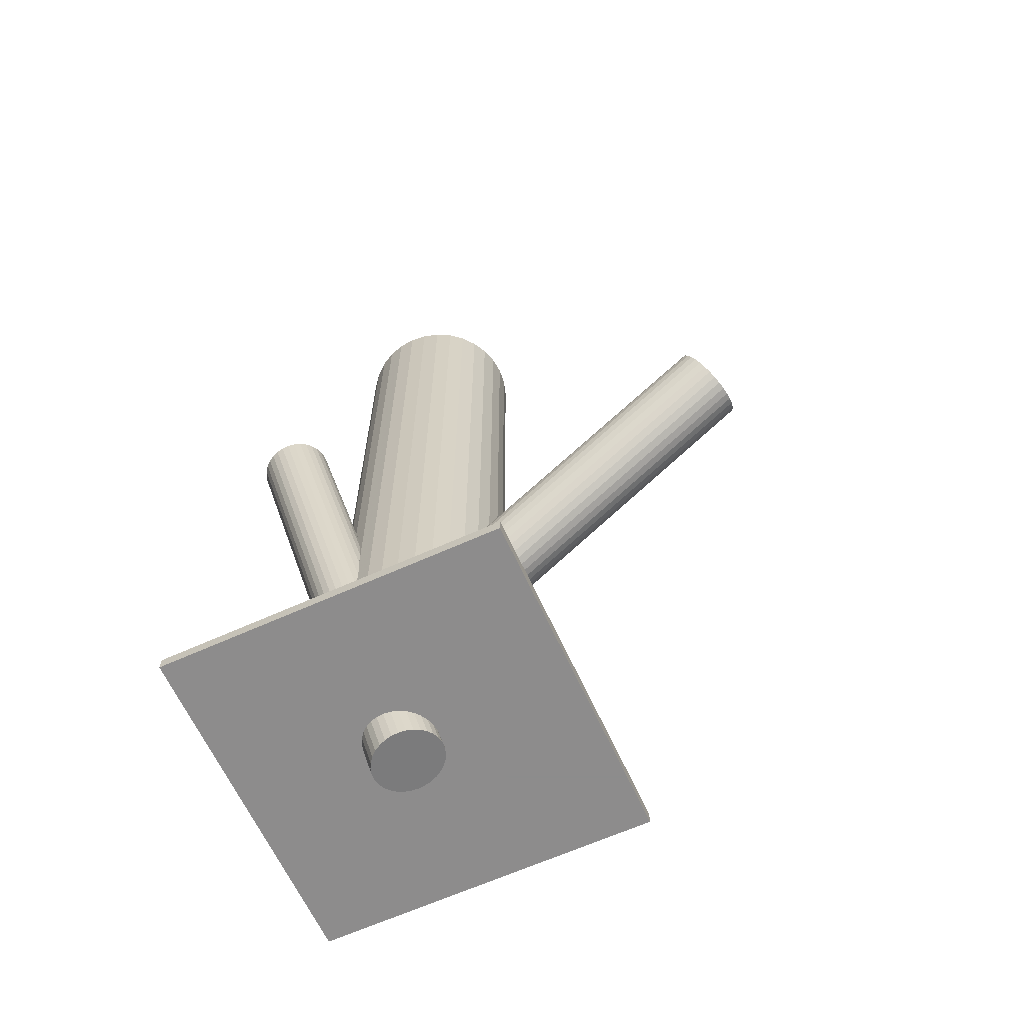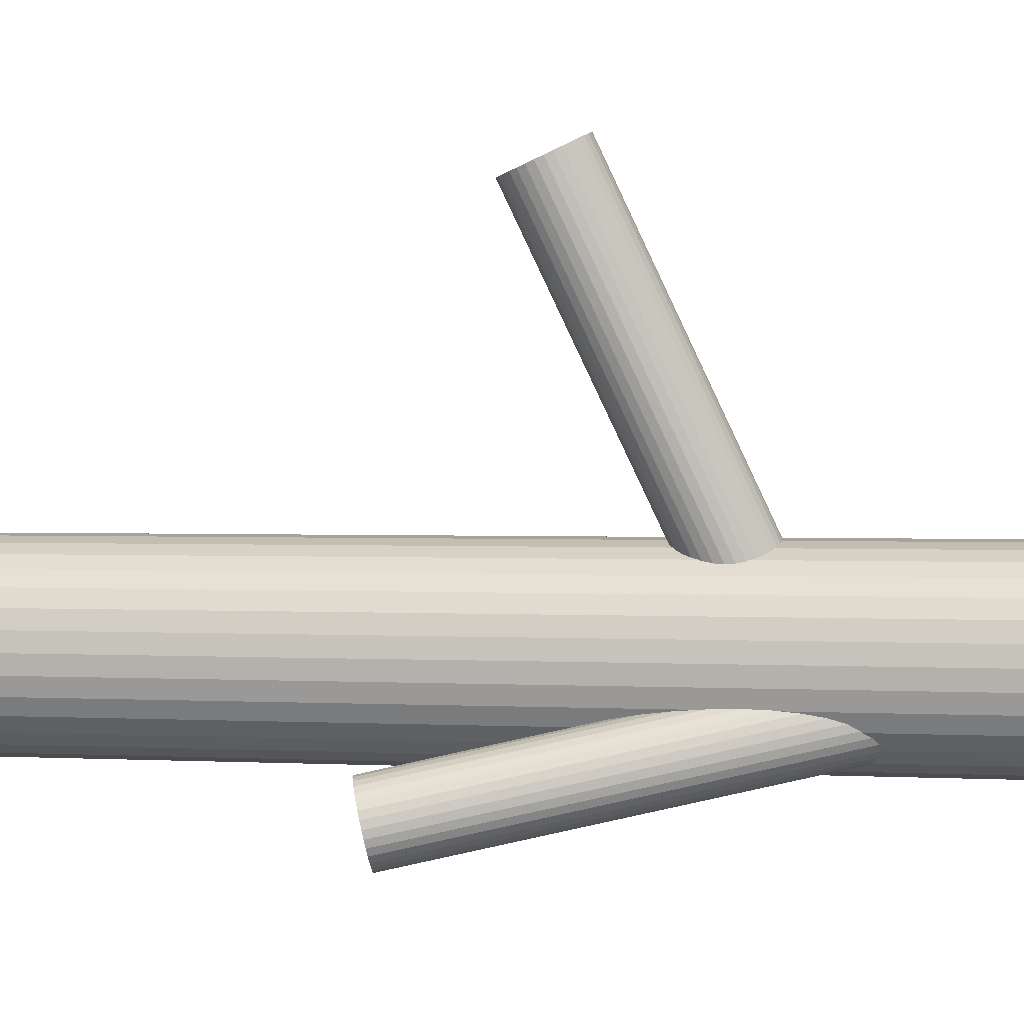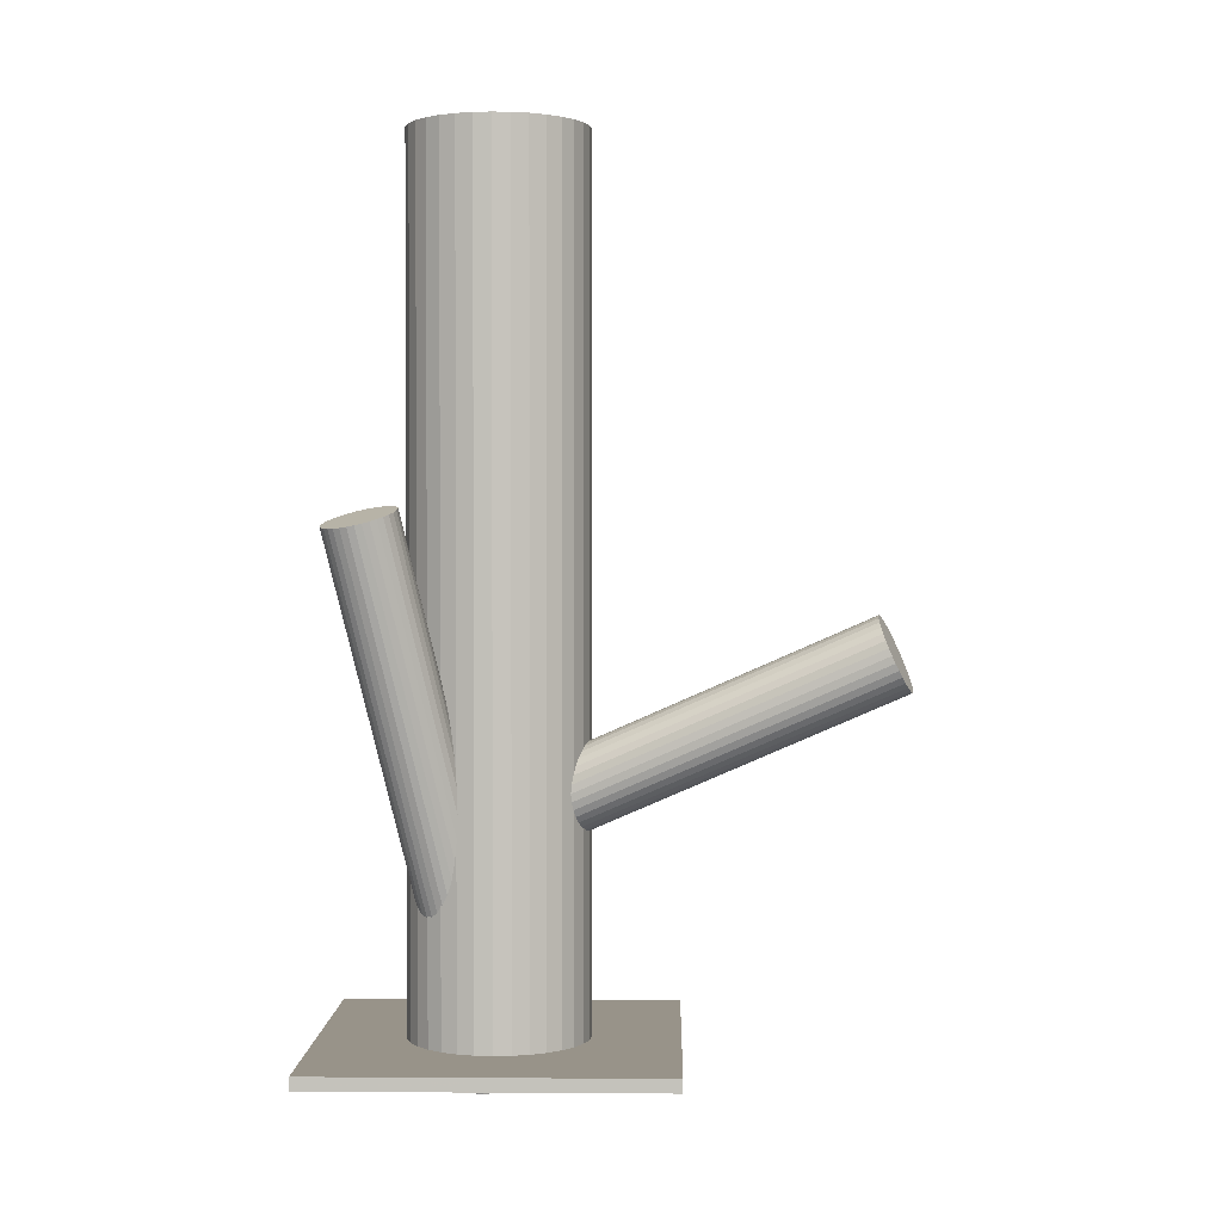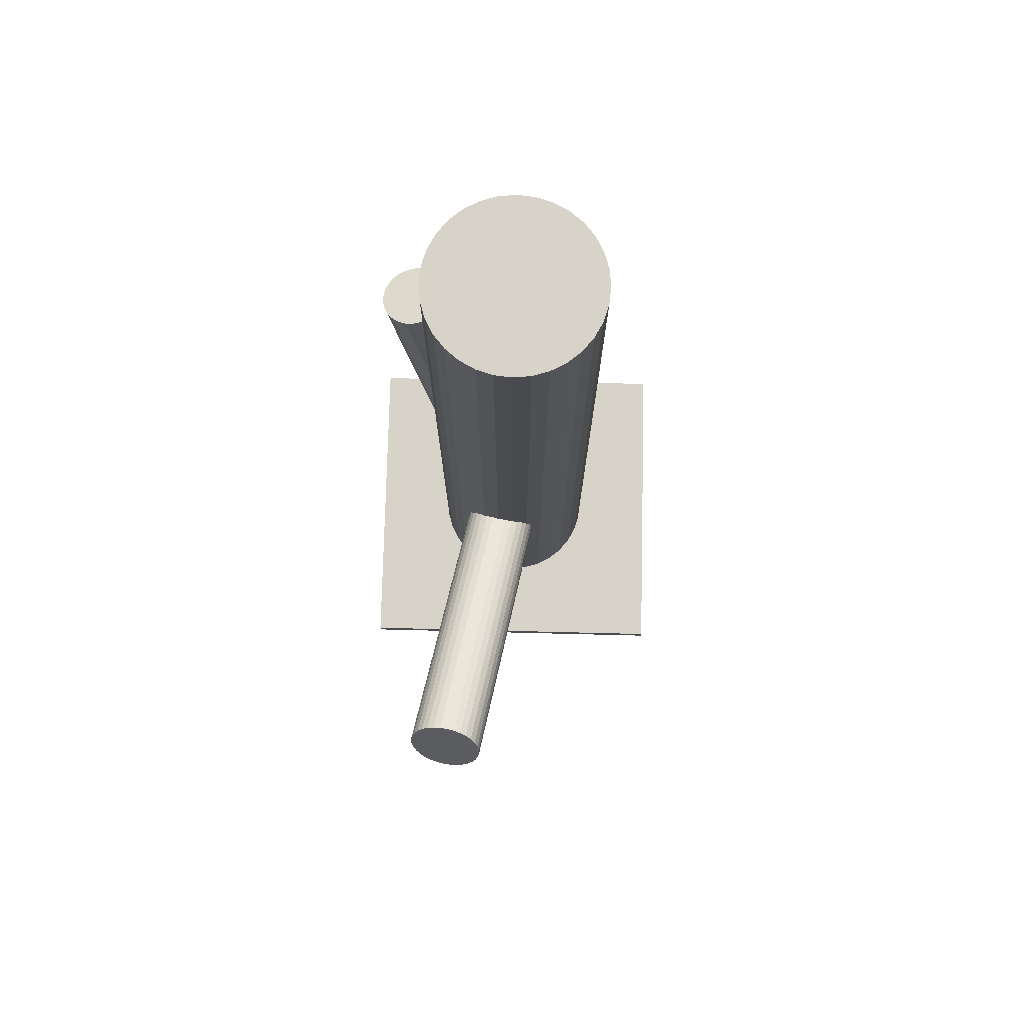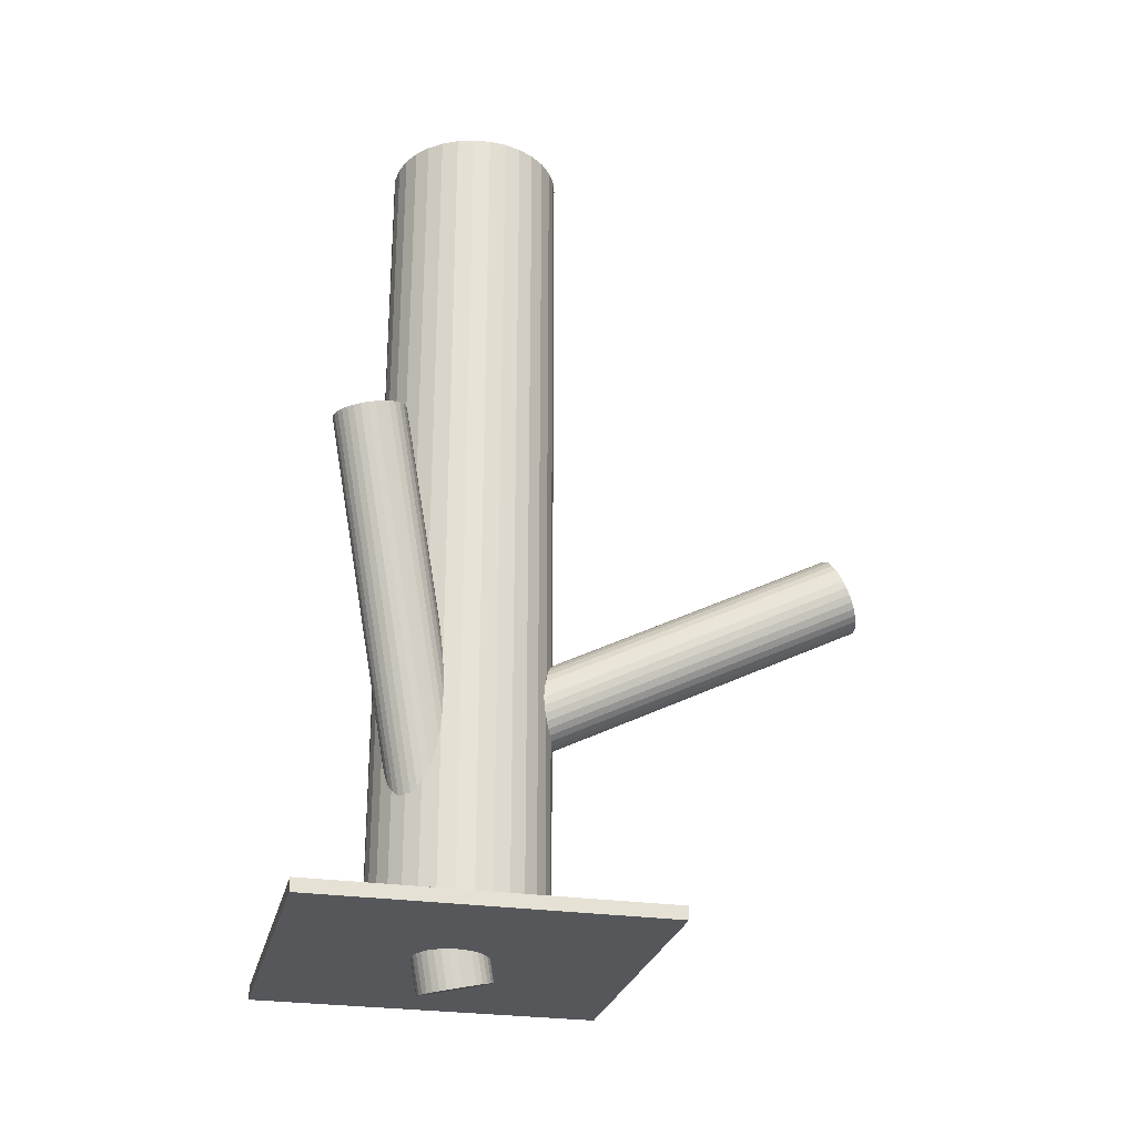
<metadata>
{"format":"obj","ext":"obj","renderer":"f3d","projection":"perspective","resolution":1024,"background":"white","views":[{"elev":-64.3,"azim":114.5,"up":"+Z"},{"elev":1.4,"azim":101.3,"up":"+Y"},{"elev":1.6,"azim":91.3,"up":"+Z"},{"elev":76.8,"azim":-178.6,"up":"+Z"},{"elev":-26.6,"azim":76.8,"up":"+Z"}]}
</metadata>
<code>
v 0 -0.0268 -0.1056
v 0 -0.0268 0.1148
v -0 -0.04903 -0.1056
v -0 -0.04903 0.1148
v 0 -0.004568 -0.1056
v 0 -0.004568 0.1148
v -0.01849 -0.03915 -0.1056
v -0.01849 -0.03915 0.1148
v -0.01849 -0.01445 -0.1056
v -0.01849 -0.01445 0.1148
v -0.01572 -0.04252 -0.1056
v -0.01572 -0.04252 0.1148
v -0.01572 -0.01108 -0.1056
v -0.01572 -0.01108 0.1148
v -0.01235 -0.04529 -0.1056
v -0.01235 -0.04529 0.1148
v -0.01235 -0.008315 -0.1056
v -0.01235 -0.008315 0.1148
v 0.004337 -0.04861 -0.1056
v 0.004337 -0.04861 0.1148
v 0.004337 -0.004995 -0.1056
v 0.004337 -0.004995 0.1148
v -0.02181 -0.02246 -0.1056
v -0.02181 -0.02246 0.1148
v -0.02181 -0.03114 -0.1056
v -0.02181 -0.03114 0.1148
v 0.008508 -0.00626 -0.1056
v 0.008508 -0.00626 0.1148
v 0.008508 -0.04734 -0.1056
v 0.008508 -0.04734 0.1148
v 0.02054 -0.01829 -0.1056
v 0.02054 -0.01829 0.1148
v 0.02054 -0.03531 -0.1056
v 0.02054 -0.03531 0.1148
v -0.02223 -0.0268 -0.1056
v -0.02223 -0.0268 0.1148
v 0.02223 -0.0268 -0.1056
v 0.02223 -0.0268 0.1148
v -0.02054 -0.01829 -0.1056
v -0.02054 -0.01829 0.1148
v -0.02054 -0.03531 -0.1056
v -0.02054 -0.03531 0.1148
v -0.008508 -0.00626 -0.1056
v -0.008508 -0.00626 0.1148
v -0.008508 -0.04734 -0.1056
v -0.008508 -0.04734 0.1148
v 0.02181 -0.02246 -0.1056
v 0.02181 -0.02246 0.1148
v 0.02181 -0.03114 -0.1056
v 0.02181 -0.03114 0.1148
v -0.004337 -0.04861 -0.1056
v -0.004337 -0.04861 0.1148
v -0.004337 -0.004995 -0.1056
v -0.004337 -0.004995 0.1148
v 0.01235 -0.04529 -0.1056
v 0.01235 -0.04529 0.1148
v 0.01235 -0.008315 -0.1056
v 0.01235 -0.008315 0.1148
v 0.01572 -0.04252 -0.1056
v 0.01572 -0.04252 0.1148
v 0.01572 -0.01108 -0.1056
v 0.01572 -0.01108 0.1148
v 0.01849 -0.03915 -0.1056
v 0.01849 -0.03915 0.1148
v 0.01849 -0.01445 -0.1056
v 0.01849 -0.01445 0.1148
v 0.02881 -0.0566 0.02203
v 0 -0.0268 -0.1121
v 0.02273 -0.05032 0.02474
v -0.006075 -0.02052 -0.1094
v 0.03488 -0.06288 0.01933
v 0.006075 -0.03308 -0.1148
v 0.03605 -0.06152 0.01938
v 0.007241 -0.03172 -0.1147
v 0.02413 -0.0492 0.02468
v -0.004675 -0.0194 -0.1094
v 0.0309 -0.04782 0.02354
v 0.002094 -0.01802 -0.1106
v 0.03765 -0.0548 0.02053
v 0.008843 -0.025 -0.1136
v 0.02845 -0.06554 0.02012
v -0.0003551 -0.03574 -0.114
v 0.01986 -0.05665 0.02394
v -0.008946 -0.02685 -0.1101
v 0.02117 -0.06161 0.02256
v -0.007636 -0.03181 -0.1115
v 0.02354 -0.06406 0.02151
v -0.005265 -0.03426 -0.1126
v 0.02741 -0.04784 0.02428
v -0.001397 -0.01804 -0.1098
v 0.03751 -0.05829 0.01979
v 0.008705 -0.02849 -0.1143
v 0.03256 -0.04832 0.02307
v 0.003752 -0.01852 -0.111
v 0.03721 -0.05313 0.021
v 0.008401 -0.02333 -0.1131
v 0.03539 -0.05024 0.02203
v 0.006577 -0.02044 -0.1121
v 0.02571 -0.04836 0.02453
v -0.003095 -0.01856 -0.1096
v 0.03694 -0.05997 0.01954
v 0.008129 -0.03017 -0.1146
v 0.02068 -0.05323 0.02453
v -0.008129 -0.02343 -0.1096
v 0.0319 -0.06484 0.01954
v 0.003095 -0.03504 -0.1146
v 0.02223 -0.06296 0.02203
v -0.006577 -0.03316 -0.1121
v 0.02041 -0.06007 0.02307
v -0.008401 -0.03027 -0.111
v 0.02506 -0.06488 0.021
v -0.003752 -0.03508 -0.1131
v 0.0201 -0.05491 0.02428
v -0.008705 -0.02511 -0.1098
v 0.03021 -0.06536 0.01979
v 0.001397 -0.03556 -0.1143
v 0.03407 -0.04914 0.02256
v 0.005265 -0.01934 -0.1115
v 0.03644 -0.05159 0.02151
v 0.007636 -0.02179 -0.1126
v 0.03776 -0.05655 0.02012
v 0.008946 -0.02675 -0.114
v 0.02916 -0.04766 0.02394
v 0.0003551 -0.01786 -0.1101
v 0.01997 -0.0584 0.02354
v -0.008843 -0.0286 -0.1106
v 0.02672 -0.06538 0.02053
v -0.002094 -0.03558 -0.1136
v 0.03348 -0.064 0.01938
v 0.004675 -0.0342 -0.1147
v 0.02157 -0.05168 0.02468
v -0.007241 -0.02188 -0.1094
v 0 -0.0268 -0.05126
v 0.01732 0.06627 -0.00942
v -0.0007269 -0.03071 -0.04227
v 0.01659 0.06236 -0.0004301
v 0.0007269 -0.02289 -0.06025
v 0.01804 0.07017 -0.01841
v -0.001172 -0.02262 -0.06008
v 0.01614 0.07045 -0.01824
v -0.002598 -0.03028 -0.04245
v 0.01472 0.06279 -0.0006028
v -0.005973 -0.02905 -0.04379
v 0.01134 0.06402 -0.001945
v -0.004764 -0.02255 -0.05874
v 0.01255 0.07051 -0.01689
v 0.007347 -0.02531 -0.05762
v 0.02466 0.06776 -0.01578
v 0.006319 -0.03083 -0.04491
v 0.02364 0.06223 -0.003063
v -0.009206 -0.02663 -0.04782
v 0.008111 0.06643 -0.00598
v -0.008649 -0.02364 -0.0547
v 0.008668 0.06942 -0.01286
v -0.00437 -0.02972 -0.04296
v 0.01295 0.06335 -0.001114
v -0.003026 -0.0225 -0.05957
v 0.01429 0.07056 -0.01773
v 0.009336 -0.02933 -0.04951
v 0.02665 0.06374 -0.007666
v 0.009619 -0.0278 -0.05302
v 0.02694 0.06527 -0.01117
v -0.008438 -0.02748 -0.04627
v 0.008879 0.06559 -0.004425
v -0.007631 -0.02313 -0.05626
v 0.009686 0.06993 -0.01441
v -0.009663 -0.025 -0.05126
v 0.007654 0.06807 -0.00942
v 0.009663 -0.0286 -0.05126
v 0.02698 0.06447 -0.00942
v 0.007631 -0.03047 -0.04627
v 0.02495 0.0626 -0.004425
v 0.008438 -0.02612 -0.05626
v 0.02576 0.06694 -0.01441
v -0.009619 -0.0258 -0.04951
v 0.007698 0.06727 -0.007666
v -0.009336 -0.02427 -0.05302
v 0.007982 0.06879 -0.01117
v 0.003026 -0.0311 -0.04296
v 0.02034 0.06197 -0.001114
v 0.00437 -0.02388 -0.05957
v 0.02169 0.06919 -0.01773
v 0.008649 -0.02996 -0.04782
v 0.02597 0.06311 -0.00598
v 0.009206 -0.02697 -0.0547
v 0.02652 0.0661 -0.01286
v -0.006319 -0.02277 -0.05762
v 0.011 0.0703 -0.01578
v -0.007347 -0.02829 -0.04491
v 0.00997 0.06478 -0.003063
v 0.004764 -0.03105 -0.04379
v 0.02208 0.06202 -0.001945
v 0.005973 -0.02455 -0.05874
v 0.02329 0.06852 -0.01689
v 0.002598 -0.02332 -0.06008
v 0.01992 0.06975 -0.01824
v 0.001172 -0.03098 -0.04245
v 0.01849 0.06208 -0.0006028
v -0.04376 -0.07056 -0.1056
v -0.04376 -0.07056 -0.1023
v -0.04376 0.01696 -0.1056
v -0.04376 0.01696 -0.1023
v 0.04376 -0.07056 -0.1056
v 0.04376 -0.07056 -0.1023
v 0.04376 0.01696 -0.1056
v 0.04376 0.01696 -0.1023
f 37 1 47
f 37 47 38
f 38 47 48
f 38 48 2
f 47 1 31
f 47 31 48
f 48 31 32
f 48 32 2
f 31 1 65
f 31 65 32
f 32 65 66
f 32 66 2
f 65 1 61
f 65 61 66
f 66 61 62
f 66 62 2
f 61 1 57
f 61 57 62
f 62 57 58
f 62 58 2
f 57 1 27
f 57 27 58
f 58 27 28
f 58 28 2
f 27 1 21
f 27 21 28
f 28 21 22
f 28 22 2
f 21 1 5
f 21 5 22
f 22 5 6
f 22 6 2
f 5 1 53
f 5 53 6
f 6 53 54
f 6 54 2
f 53 1 43
f 53 43 54
f 54 43 44
f 54 44 2
f 43 1 17
f 43 17 44
f 44 17 18
f 44 18 2
f 17 1 13
f 17 13 18
f 18 13 14
f 18 14 2
f 13 1 9
f 13 9 14
f 14 9 10
f 14 10 2
f 9 1 39
f 9 39 10
f 10 39 40
f 10 40 2
f 39 1 23
f 39 23 40
f 40 23 24
f 40 24 2
f 23 1 35
f 23 35 24
f 24 35 36
f 24 36 2
f 35 1 25
f 35 25 36
f 36 25 26
f 36 26 2
f 25 1 41
f 25 41 26
f 26 41 42
f 26 42 2
f 41 1 7
f 41 7 42
f 42 7 8
f 42 8 2
f 7 1 11
f 7 11 8
f 8 11 12
f 8 12 2
f 11 1 15
f 11 15 12
f 12 15 16
f 12 16 2
f 15 1 45
f 15 45 16
f 16 45 46
f 16 46 2
f 45 1 51
f 45 51 46
f 46 51 52
f 46 52 2
f 51 1 3
f 51 3 52
f 52 3 4
f 52 4 2
f 3 1 19
f 3 19 4
f 4 19 20
f 4 20 2
f 19 1 29
f 19 29 20
f 20 29 30
f 20 30 2
f 29 1 55
f 29 55 30
f 30 55 56
f 30 56 2
f 55 1 59
f 55 59 56
f 56 59 60
f 56 60 2
f 59 1 63
f 59 63 60
f 60 63 64
f 60 64 2
f 63 1 33
f 63 33 64
f 64 33 34
f 64 34 2
f 33 1 49
f 33 49 34
f 34 49 50
f 34 50 2
f 49 1 37
f 49 37 50
f 50 37 38
f 50 38 2
f 98 68 118
f 98 118 97
f 97 118 117
f 97 117 67
f 118 68 94
f 118 94 117
f 117 94 93
f 117 93 67
f 94 68 78
f 94 78 93
f 93 78 77
f 93 77 67
f 78 68 124
f 78 124 77
f 77 124 123
f 77 123 67
f 124 68 90
f 124 90 123
f 123 90 89
f 123 89 67
f 90 68 100
f 90 100 89
f 89 100 99
f 89 99 67
f 100 68 76
f 100 76 99
f 99 76 75
f 99 75 67
f 76 68 70
f 76 70 75
f 75 70 69
f 75 69 67
f 70 68 132
f 70 132 69
f 69 132 131
f 69 131 67
f 132 68 104
f 132 104 131
f 131 104 103
f 131 103 67
f 104 68 114
f 104 114 103
f 103 114 113
f 103 113 67
f 114 68 84
f 114 84 113
f 113 84 83
f 113 83 67
f 84 68 126
f 84 126 83
f 83 126 125
f 83 125 67
f 126 68 110
f 126 110 125
f 125 110 109
f 125 109 67
f 110 68 86
f 110 86 109
f 109 86 85
f 109 85 67
f 86 68 108
f 86 108 85
f 85 108 107
f 85 107 67
f 108 68 88
f 108 88 107
f 107 88 87
f 107 87 67
f 88 68 112
f 88 112 87
f 87 112 111
f 87 111 67
f 112 68 128
f 112 128 111
f 111 128 127
f 111 127 67
f 128 68 82
f 128 82 127
f 127 82 81
f 127 81 67
f 82 68 116
f 82 116 81
f 81 116 115
f 81 115 67
f 116 68 106
f 116 106 115
f 115 106 105
f 115 105 67
f 106 68 130
f 106 130 105
f 105 130 129
f 105 129 67
f 130 68 72
f 130 72 129
f 129 72 71
f 129 71 67
f 72 68 74
f 72 74 71
f 71 74 73
f 71 73 67
f 74 68 102
f 74 102 73
f 73 102 101
f 73 101 67
f 102 68 92
f 102 92 101
f 101 92 91
f 101 91 67
f 92 68 122
f 92 122 91
f 91 122 121
f 91 121 67
f 122 68 80
f 122 80 121
f 121 80 79
f 121 79 67
f 80 68 96
f 80 96 79
f 79 96 95
f 79 95 67
f 96 68 120
f 96 120 95
f 95 120 119
f 95 119 67
f 120 68 98
f 120 98 119
f 119 98 97
f 119 97 67
f 167 133 175
f 167 175 168
f 168 175 176
f 168 176 134
f 175 133 151
f 175 151 176
f 176 151 152
f 176 152 134
f 151 133 163
f 151 163 152
f 152 163 164
f 152 164 134
f 163 133 189
f 163 189 164
f 164 189 190
f 164 190 134
f 189 133 143
f 189 143 190
f 190 143 144
f 190 144 134
f 143 133 155
f 143 155 144
f 144 155 156
f 144 156 134
f 155 133 141
f 155 141 156
f 156 141 142
f 156 142 134
f 141 133 135
f 141 135 142
f 142 135 136
f 142 136 134
f 135 133 197
f 135 197 136
f 136 197 198
f 136 198 134
f 197 133 179
f 197 179 198
f 198 179 180
f 198 180 134
f 179 133 191
f 179 191 180
f 180 191 192
f 180 192 134
f 191 133 149
f 191 149 192
f 192 149 150
f 192 150 134
f 149 133 171
f 149 171 150
f 150 171 172
f 150 172 134
f 171 133 183
f 171 183 172
f 172 183 184
f 172 184 134
f 183 133 159
f 183 159 184
f 184 159 160
f 184 160 134
f 159 133 169
f 159 169 160
f 160 169 170
f 160 170 134
f 169 133 161
f 169 161 170
f 170 161 162
f 170 162 134
f 161 133 185
f 161 185 162
f 162 185 186
f 162 186 134
f 185 133 173
f 185 173 186
f 186 173 174
f 186 174 134
f 173 133 147
f 173 147 174
f 174 147 148
f 174 148 134
f 147 133 193
f 147 193 148
f 148 193 194
f 148 194 134
f 193 133 181
f 193 181 194
f 194 181 182
f 194 182 134
f 181 133 195
f 181 195 182
f 182 195 196
f 182 196 134
f 195 133 137
f 195 137 196
f 196 137 138
f 196 138 134
f 137 133 139
f 137 139 138
f 138 139 140
f 138 140 134
f 139 133 157
f 139 157 140
f 140 157 158
f 140 158 134
f 157 133 145
f 157 145 158
f 158 145 146
f 158 146 134
f 145 133 187
f 145 187 146
f 146 187 188
f 146 188 134
f 187 133 165
f 187 165 188
f 188 165 166
f 188 166 134
f 165 133 153
f 165 153 166
f 166 153 154
f 166 154 134
f 153 133 177
f 153 177 154
f 154 177 178
f 154 178 134
f 177 133 167
f 177 167 178
f 178 167 168
f 178 168 134
f 200 202 199
f 203 200 199
f 199 202 201
f 201 203 199
f 200 206 202
f 204 200 203
f 204 206 200
f 202 206 201
f 205 203 201
f 201 206 205
f 205 204 203
f 206 204 205

</code>
